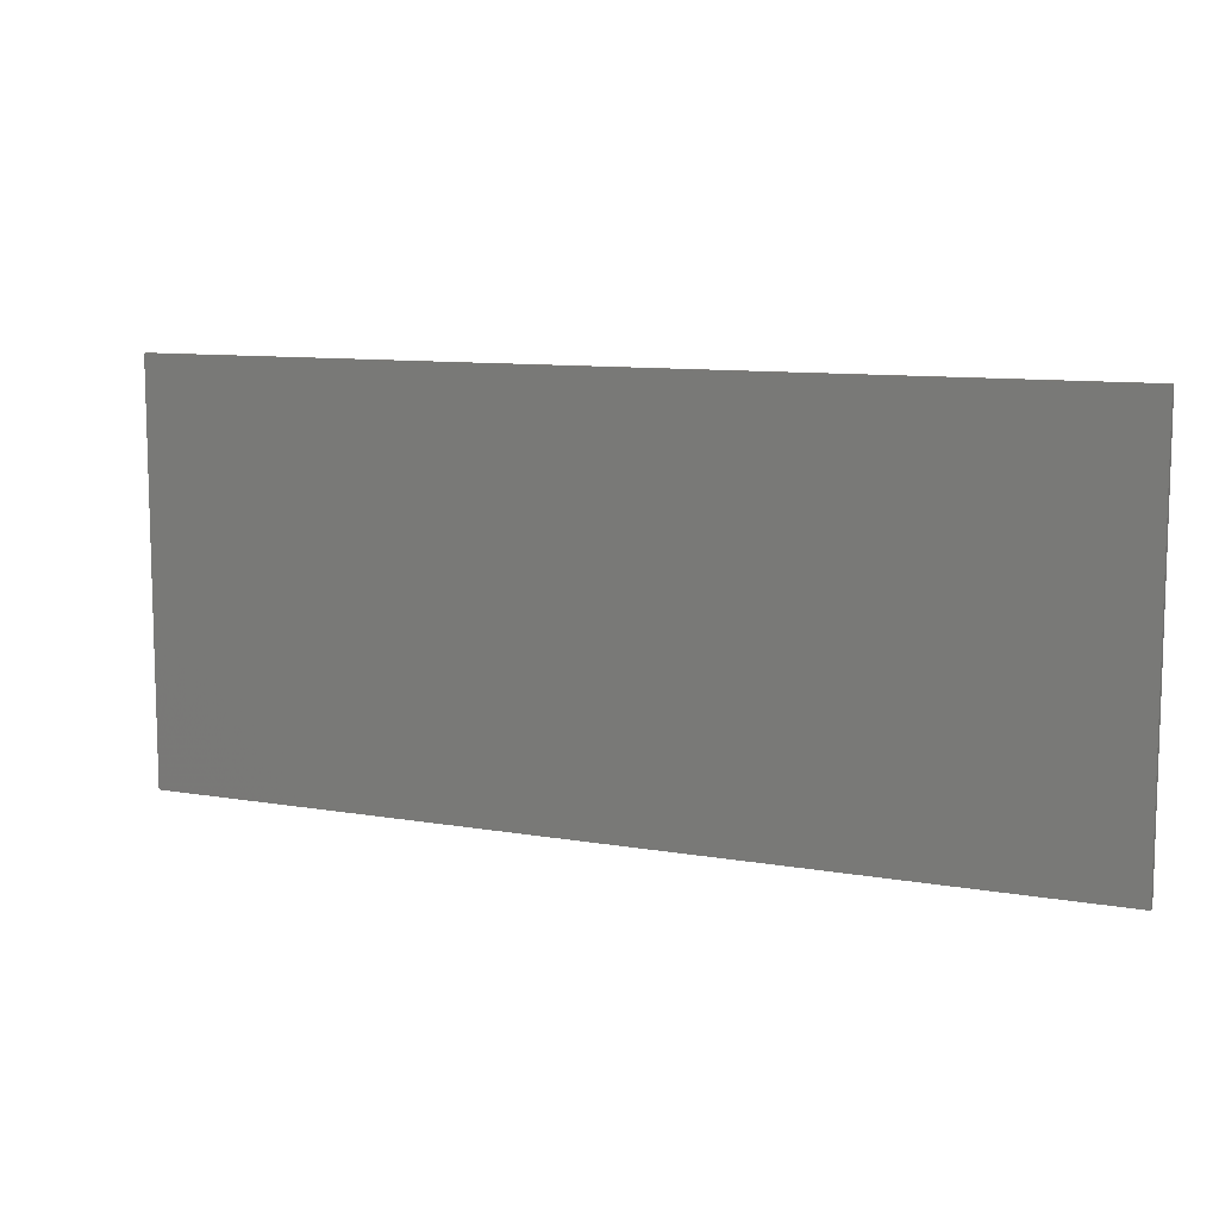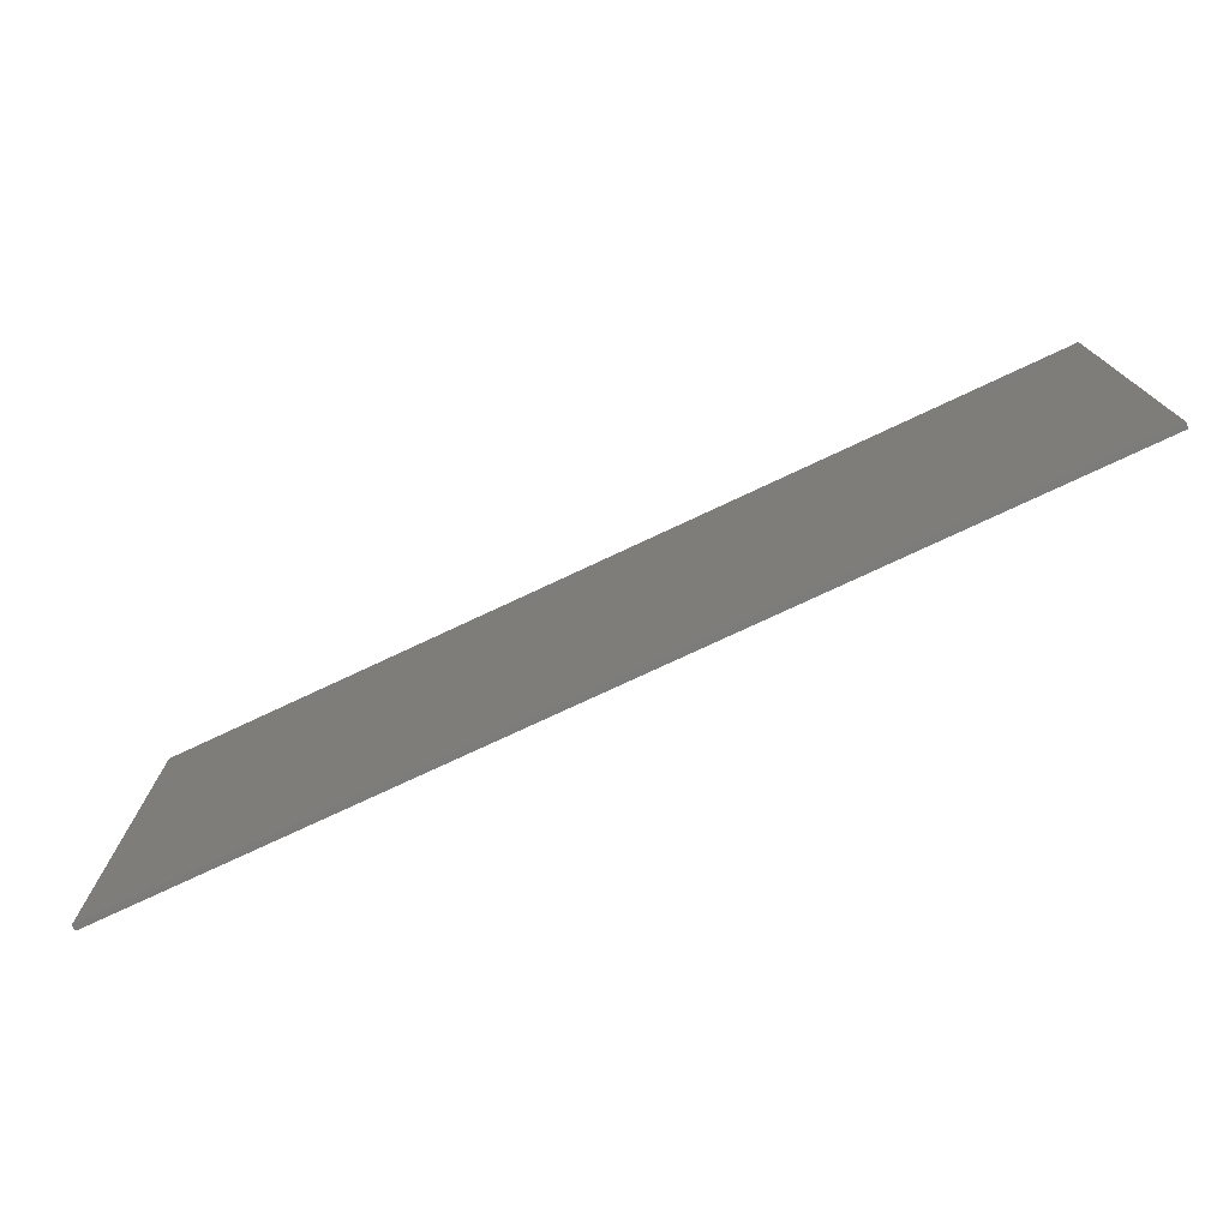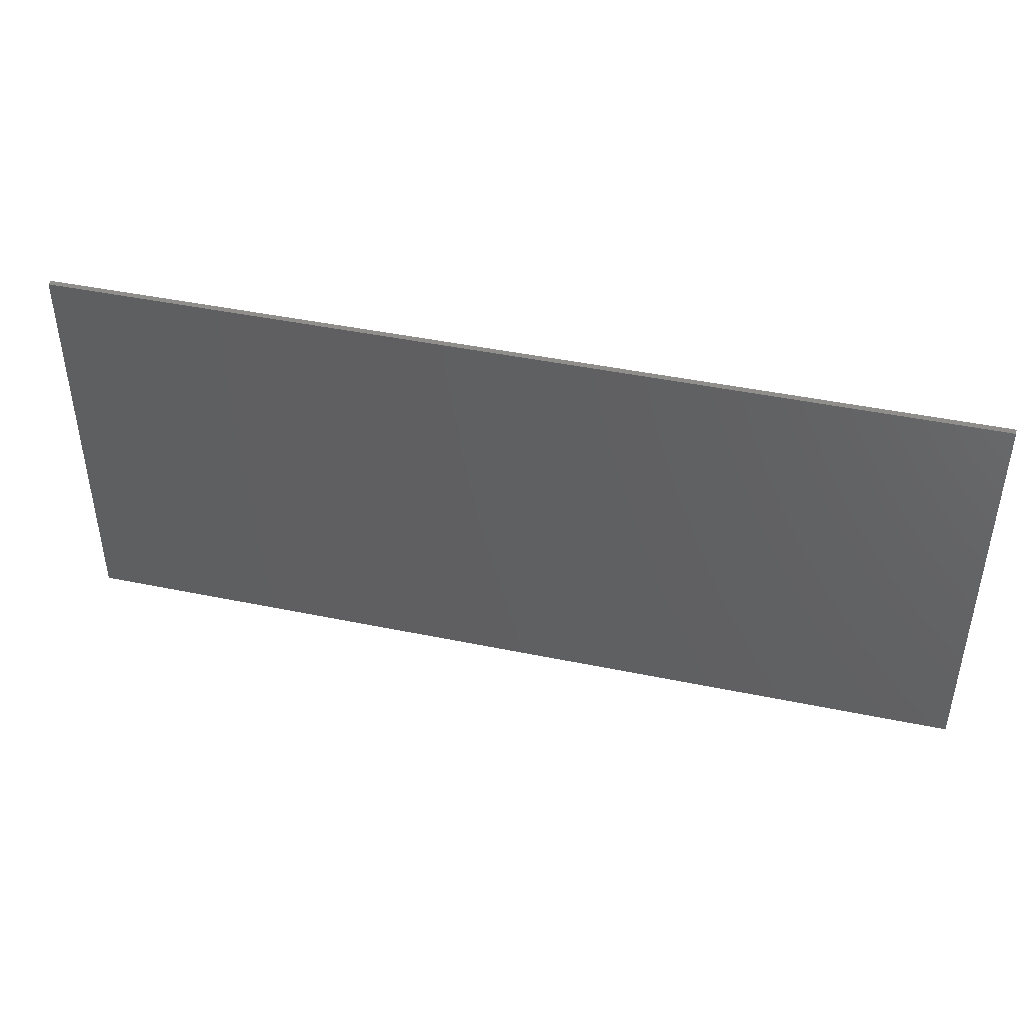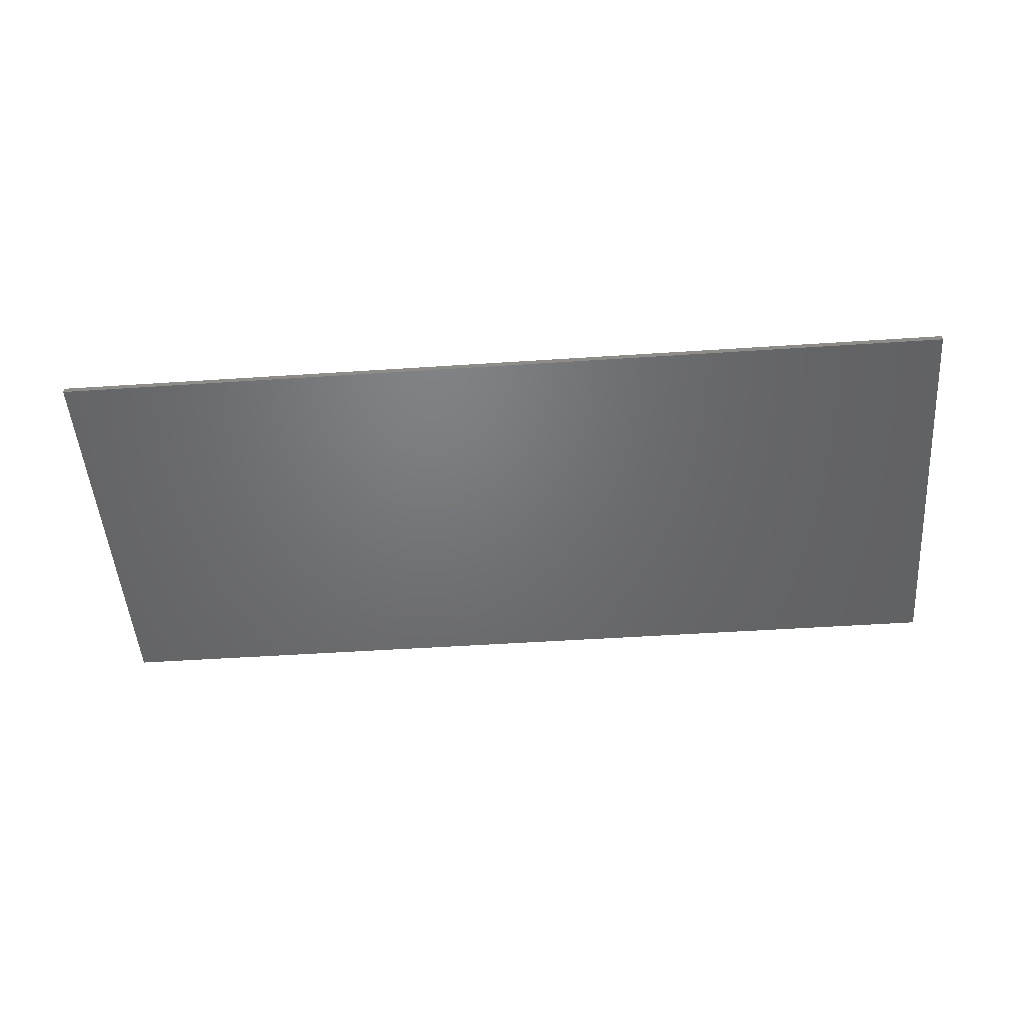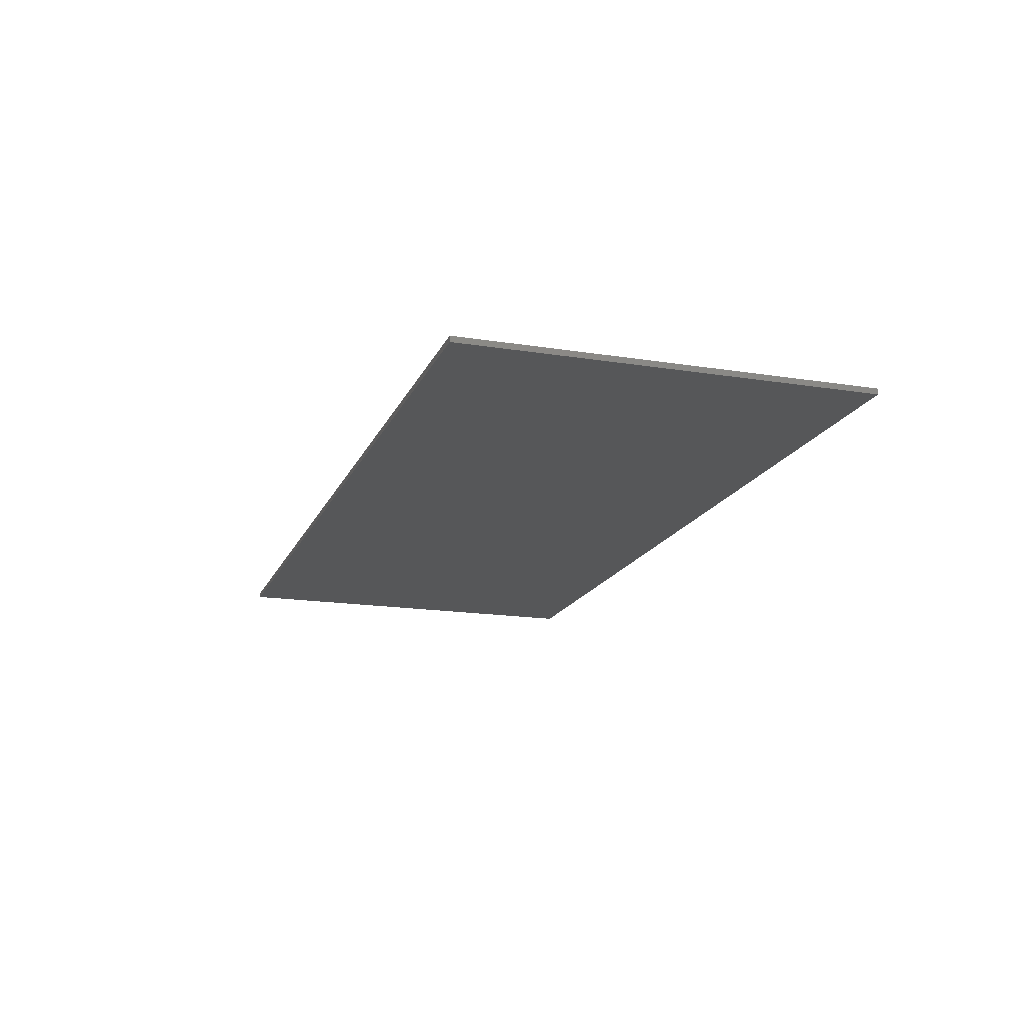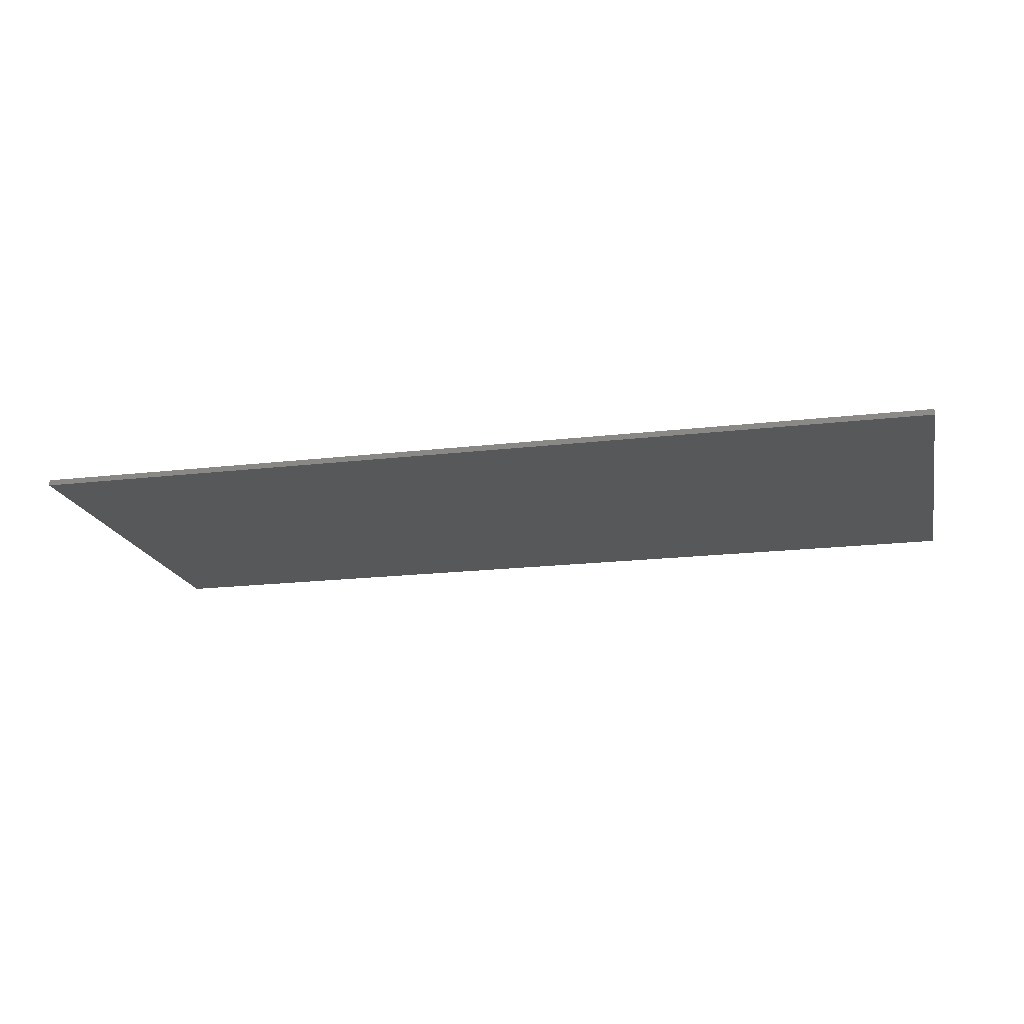
<metadata>
{"format":"stl","ext":"stl","renderer":"f3d","projection":"perspective","resolution":1024,"background":"white","views":[{"elev":9.8,"azim":-155.7,"up":"+Y"},{"elev":-75.2,"azim":-154.8,"up":"+Y"},{"elev":43.8,"azim":13.7,"up":"+Y"},{"elev":-49.6,"azim":4.2,"up":"+Z"},{"elev":-17.0,"azim":-107.8,"up":"+Z"},{"elev":-18.7,"azim":-167.3,"up":"+Z"}]}
</metadata>
<code>
# stl→obj: 8 verts, 12 faces
v 0 -0.5085 -0.0245
v 2.4 -0.5085 -0.0245
v 0 -0.5085 -0.009499
v 2.4 -0.5085 -0.009499
v 0 0.55 -0.009499
v 2.4 0.55 -0.009499
v 0 0.55 -0.0245
v 2.4 0.55 -0.0245
f 1 2 3
f 4 3 2
f 3 4 5
f 6 5 4
f 5 6 7
f 8 7 6
f 7 8 1
f 2 1 8
f 8 6 2
f 4 2 6
f 3 5 1
f 7 1 5

</code>
